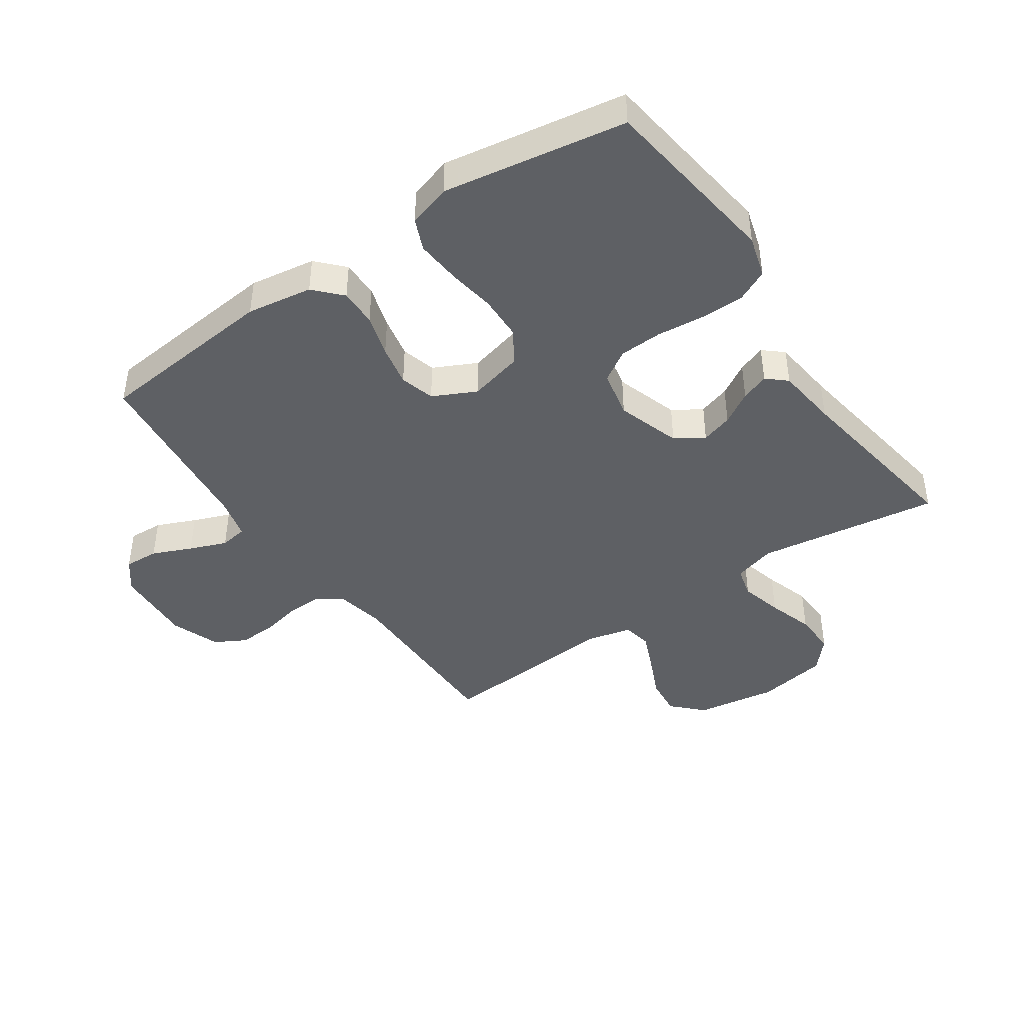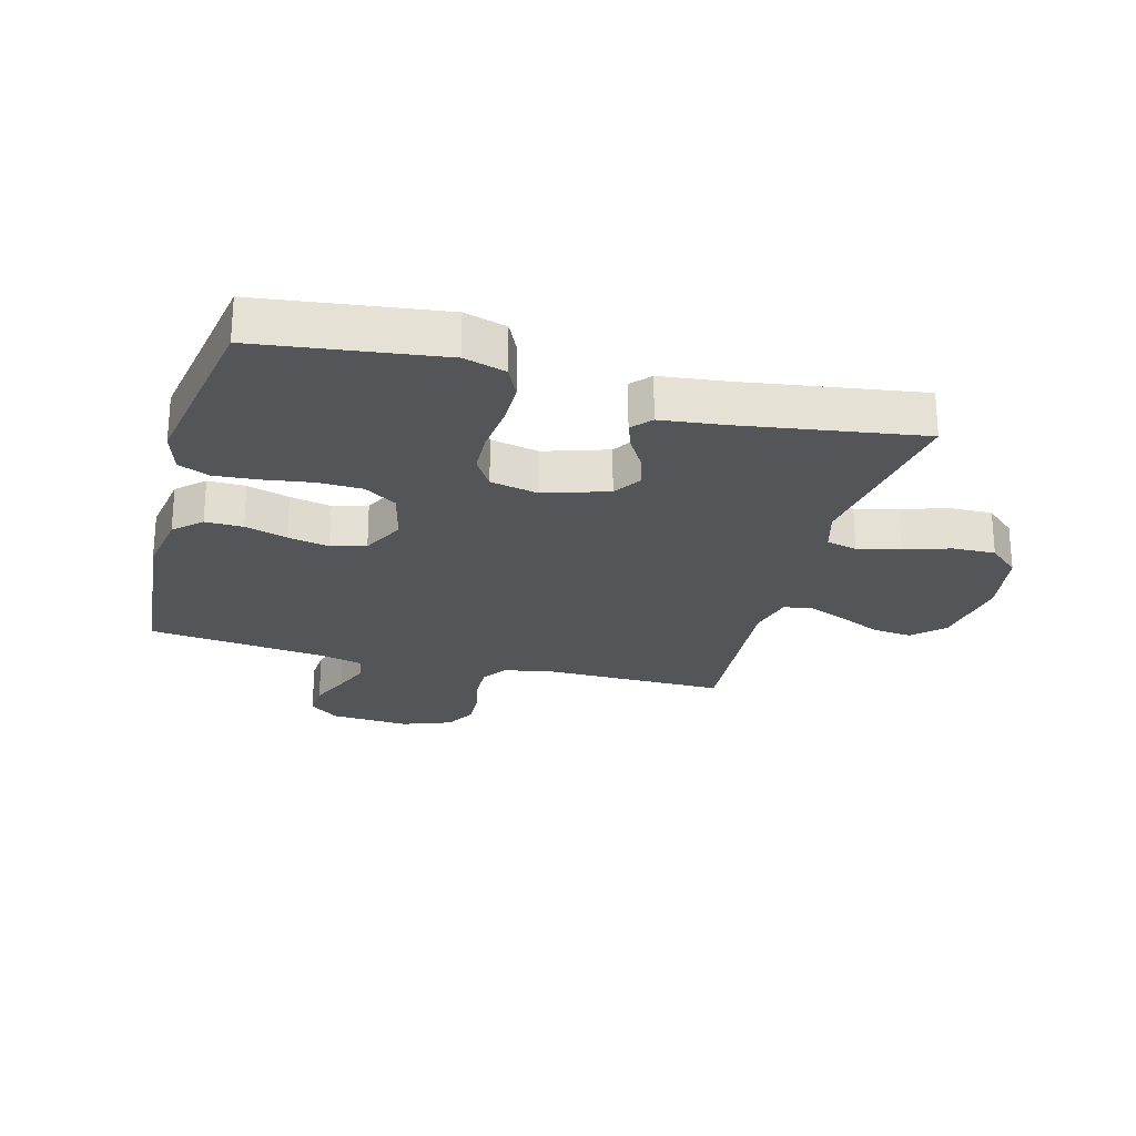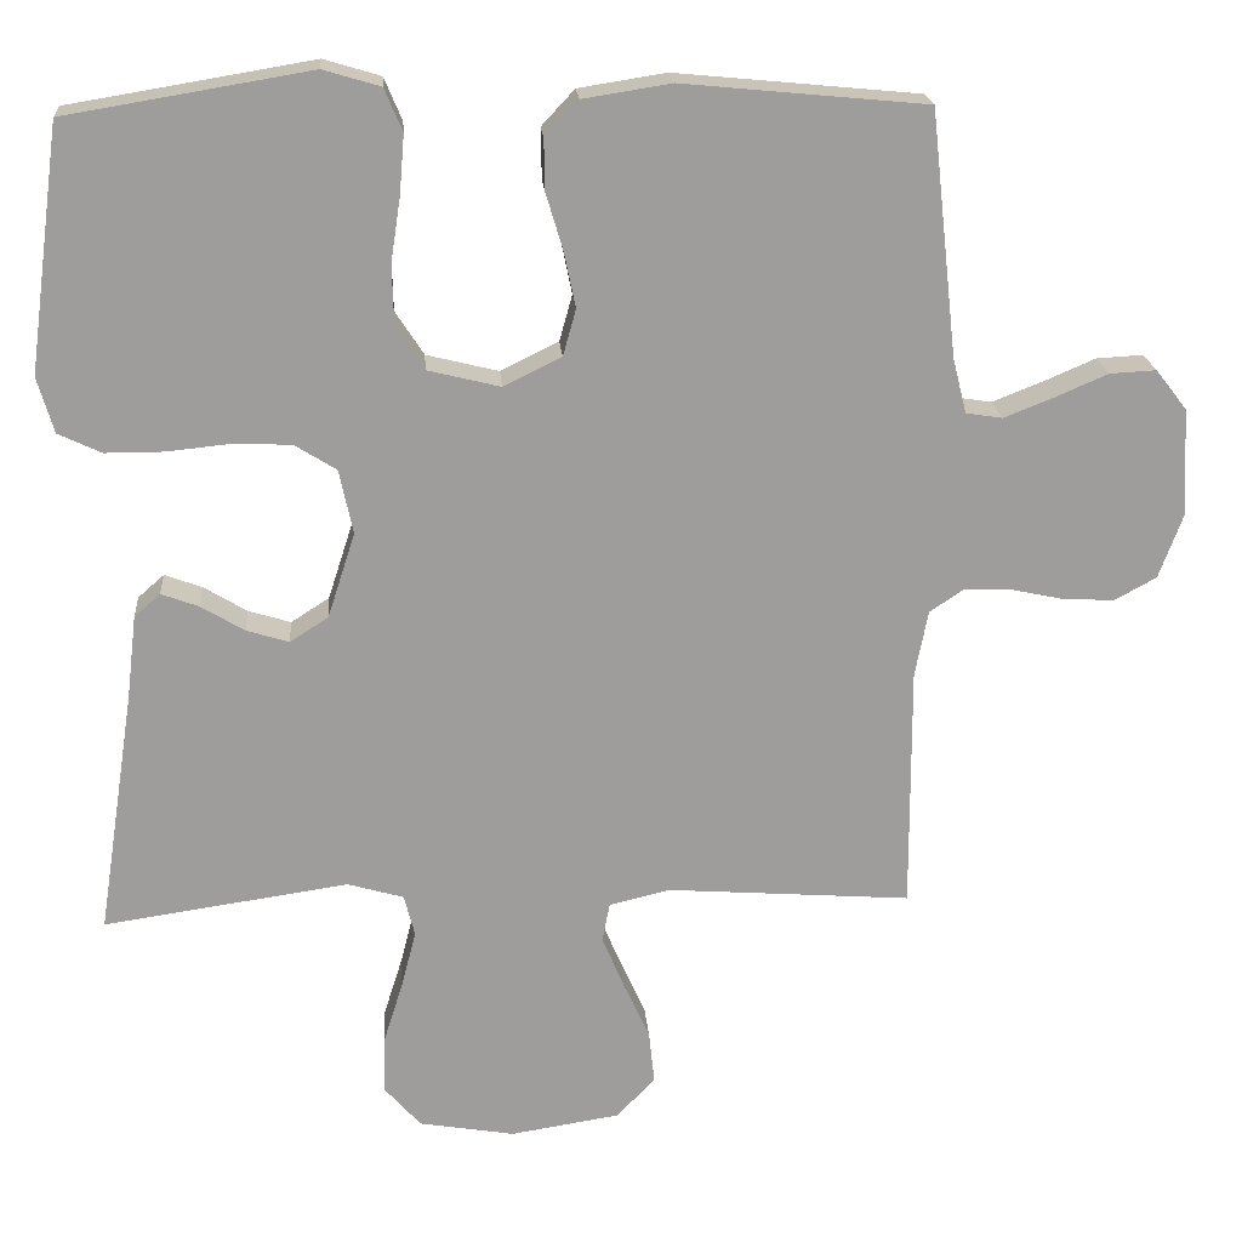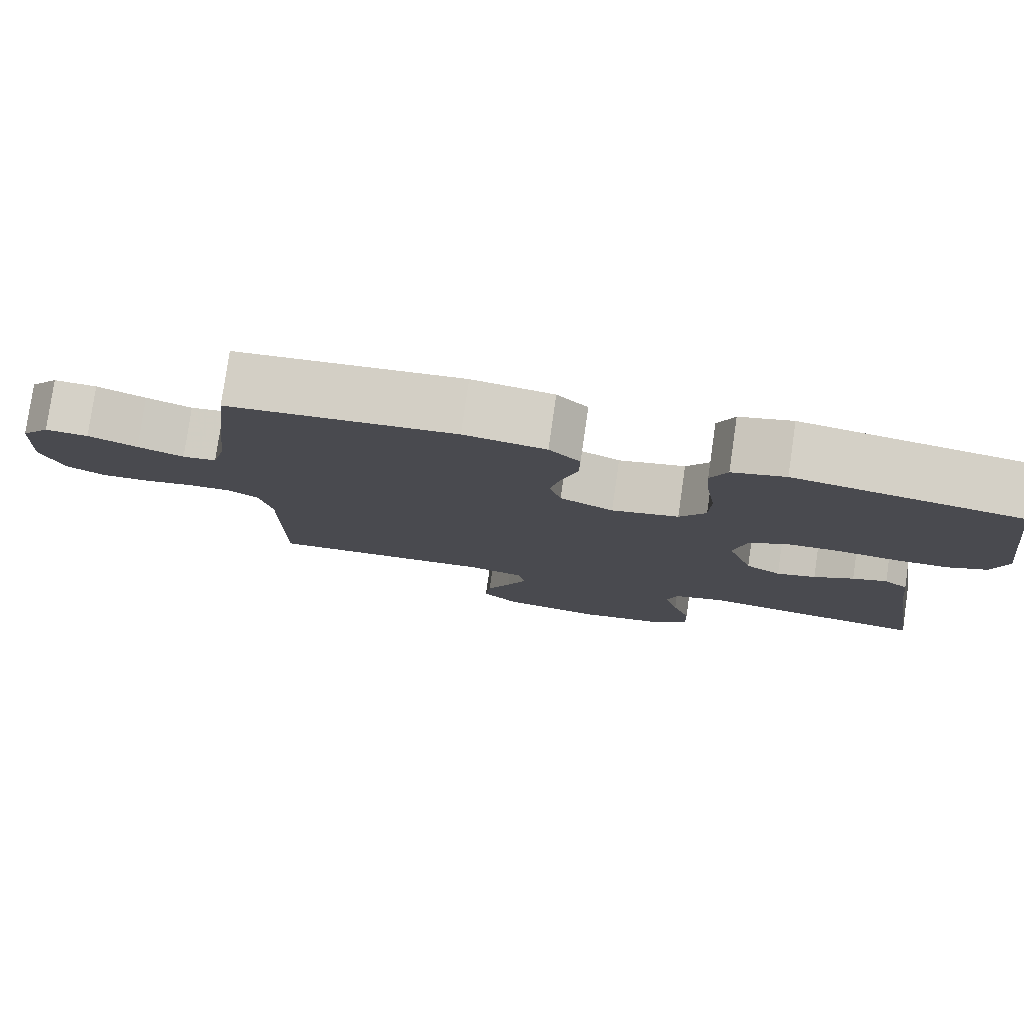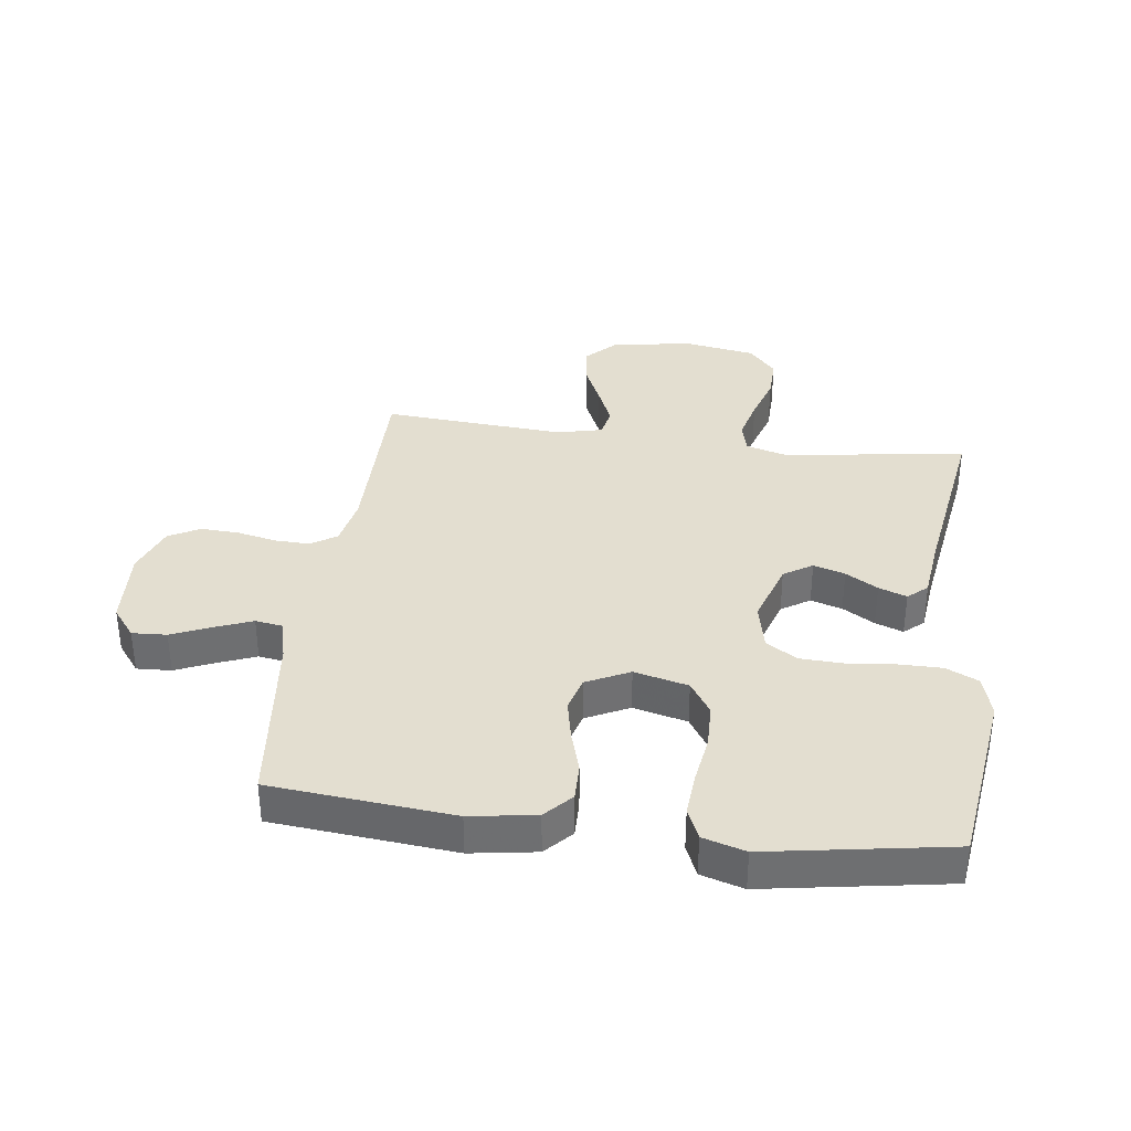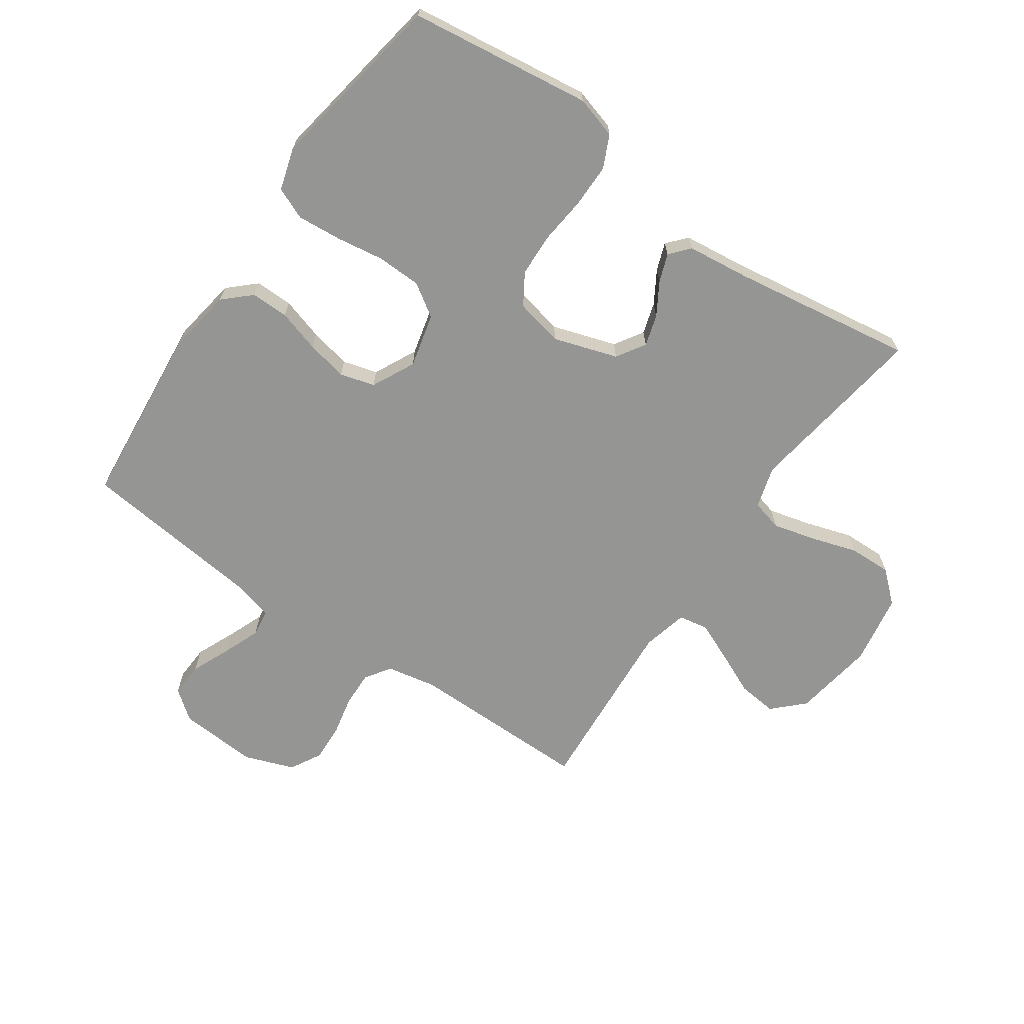
<metadata>
{"format":"obj","ext":"obj","renderer":"f3d","projection":"perspective","resolution":1024,"background":"white","views":[{"elev":-42.9,"azim":34.5,"up":"+Y"},{"elev":-24.6,"azim":74.8,"up":"+Y"},{"elev":19.9,"azim":175.6,"up":"+Z"},{"elev":79.5,"azim":8.2,"up":"+Z"},{"elev":35.7,"azim":7.4,"up":"+Y"},{"elev":-67.4,"azim":55.2,"up":"+Y"}]}
</metadata>
<code>
v 0.5 0.07 0.5
v 0.54 0.07 0.2
v 0.52 0.07 0.131
v 0.467 0.07 0.106
v 0.395 0.07 0.106
v 0.317 0.07 0.114
v 0.246 0.07 0.111
v 0.195 0.07 0.079
v 0.178 0.07 0
v 0.212 0.07 -0.105
v 0.259 0.07 -0.135
v 0.311 0.07 -0.119
v 0.364 0.07 -0.087
v 0.41 0.07 -0.07
v 0.442 0.07 -0.098
v 0.454 0.07 -0.2
v 0.5 0.07 -0.5
v 0.2 0.07 -0.456
v 0.131 0.07 -0.476
v 0.118 0.07 -0.527
v 0.136 0.07 -0.597
v 0.16 0.07 -0.673
v 0.162 0.07 -0.743
v 0.117 0.07 -0.794
v 0 0.07 -0.814
v -0.134 0.07 -0.793
v -0.182 0.07 -0.744
v -0.175 0.07 -0.679
v -0.143 0.07 -0.608
v -0.116 0.07 -0.544
v -0.125 0.07 -0.496
v -0.2 0.07 -0.478
v -0.5 0.07 -0.5
v -0.499 0.07 -0.2
v -0.515 0.07 -0.118
v -0.557 0.07 -0.09
v -0.615 0.07 -0.092
v -0.68 0.07 -0.106
v -0.743 0.07 -0.109
v -0.794 0.07 -0.081
v -0.824 0.07 0
v -0.816 0.07 0.131
v -0.778 0.07 0.18
v -0.721 0.07 0.177
v -0.656 0.07 0.149
v -0.595 0.07 0.125
v -0.55 0.07 0.132
v -0.533 0.07 0.2
v -0.5 0.07 0.5
v -0.2 0.07 0.529
v -0.092 0.07 0.512
v -0.051 0.07 0.468
v -0.052 0.07 0.406
v -0.073 0.07 0.336
v -0.087 0.07 0.268
v -0.071 0.07 0.211
v 0 0.07 0.176
v 0.089 0.07 0.198
v 0.124 0.07 0.252
v 0.126 0.07 0.325
v 0.114 0.07 0.404
v 0.108 0.07 0.477
v 0.13 0.07 0.529
v 0.2 0.07 0.55
v 0.5 0 0.5
v 0.54 0 0.2
v 0.52 0 0.131
v 0.467 0 0.106
v 0.395 0 0.106
v 0.317 0 0.114
v 0.246 0 0.111
v 0.195 0 0.079
v 0.178 0 0
v 0.212 0 -0.105
v 0.259 0 -0.135
v 0.311 0 -0.119
v 0.364 0 -0.087
v 0.41 0 -0.07
v 0.442 0 -0.098
v 0.454 0 -0.2
v 0.5 0 -0.5
v 0.2 0 -0.456
v 0.131 0 -0.476
v 0.118 0 -0.527
v 0.136 0 -0.597
v 0.16 0 -0.673
v 0.162 0 -0.743
v 0.117 0 -0.794
v 0 0 -0.814
v -0.134 0 -0.793
v -0.182 0 -0.744
v -0.175 0 -0.679
v -0.143 0 -0.608
v -0.116 0 -0.544
v -0.125 0 -0.496
v -0.2 0 -0.478
v -0.5 0 -0.5
v -0.499 0 -0.2
v -0.515 0 -0.118
v -0.557 0 -0.09
v -0.615 0 -0.092
v -0.68 0 -0.106
v -0.743 0 -0.109
v -0.794 0 -0.081
v -0.824 0 0
v -0.816 0 0.131
v -0.778 0 0.18
v -0.721 0 0.177
v -0.656 0 0.149
v -0.595 0 0.125
v -0.55 0 0.132
v -0.533 0 0.2
v -0.5 0 0.5
v -0.2 0 0.529
v -0.092 0 0.512
v -0.051 0 0.468
v -0.052 0 0.406
v -0.073 0 0.336
v -0.087 0 0.268
v -0.071 0 0.211
v 0 0 0.176
v 0.089 0 0.198
v 0.124 0 0.252
v 0.126 0 0.325
v 0.114 0 0.404
v 0.108 0 0.477
v 0.13 0 0.529
v 0.2 0 0.55
f 4 5 6
f 3 4 6
f 2 3 6
f 1 2 6
f 64 1 6
f 63 64 6
f 62 63 6
f 61 62 6
f 60 61 6
f 59 60 6 7
f 58 59 7 8
f 57 58 8 9
f 56 57 9 10
f 52 53 54
f 51 52 54
f 50 51 54
f 49 50 54
f 48 49 54
f 47 48 54 55
f 43 44 45
f 42 43 45
f 41 42 45
f 40 41 45
f 39 40 45
f 38 39 45
f 37 38 45
f 36 37 45 46
f 35 36 46 47
f 32 33 34
f 47 55 56
f 35 47 56
f 34 35 56
f 32 34 56
f 31 32 56
f 27 28 29
f 26 27 29
f 25 26 29
f 24 25 29
f 23 24 29
f 22 23 29
f 21 22 29
f 20 21 29 30
f 16 17 18
f 16 18 19
f 15 16 19
f 14 15 19
f 13 14 19
f 12 13 19
f 11 12 19
f 10 11 19
f 30 31 56
f 20 30 56
f 19 20 56
f 10 19 56
f 70 69 68
f 70 68 67
f 70 67 66
f 70 66 65
f 70 65 128
f 70 128 127
f 70 127 126
f 70 126 125
f 70 125 124
f 71 70 124 123
f 72 71 123 122
f 73 72 122 121
f 74 73 121 120
f 118 117 116
f 118 116 115
f 118 115 114
f 118 114 113
f 118 113 112
f 119 118 112 111
f 109 108 107
f 109 107 106
f 109 106 105
f 109 105 104
f 109 104 103
f 109 103 102
f 109 102 101
f 110 109 101 100
f 111 110 100 99
f 98 97 96
f 120 119 111
f 120 111 99
f 120 99 98
f 120 98 96
f 120 96 95
f 93 92 91
f 93 91 90
f 93 90 89
f 93 89 88
f 93 88 87
f 93 87 86
f 93 86 85
f 94 93 85 84
f 82 81 80
f 83 82 80
f 83 80 79
f 83 79 78
f 83 78 77
f 83 77 76
f 83 76 75
f 83 75 74
f 120 95 94
f 120 94 84
f 120 84 83
f 120 83 74
f 1 65 66 2
f 2 66 67 3
f 3 67 68 4
f 4 68 69 5
f 5 69 70 6
f 6 70 71 7
f 7 71 72 8
f 8 72 73 9
f 9 73 74 10
f 10 74 75 11
f 11 75 76 12
f 12 76 77 13
f 13 77 78 14
f 14 78 79 15
f 15 79 80 16
f 16 80 81 17
f 17 81 82 18
f 18 82 83 19
f 19 83 84 20
f 20 84 85 21
f 21 85 86 22
f 22 86 87 23
f 23 87 88 24
f 24 88 89 25
f 25 89 90 26
f 26 90 91 27
f 27 91 92 28
f 28 92 93 29
f 29 93 94 30
f 30 94 95 31
f 31 95 96 32
f 32 96 97 33
f 33 97 98 34
f 34 98 99 35
f 35 99 100 36
f 36 100 101 37
f 37 101 102 38
f 38 102 103 39
f 39 103 104 40
f 40 104 105 41
f 41 105 106 42
f 42 106 107 43
f 43 107 108 44
f 44 108 109 45
f 45 109 110 46
f 46 110 111 47
f 47 111 112 48
f 48 112 113 49
f 49 113 114 50
f 50 114 115 51
f 51 115 116 52
f 52 116 117 53
f 53 117 118 54
f 54 118 119 55
f 55 119 120 56
f 56 120 121 57
f 57 121 122 58
f 58 122 123 59
f 59 123 124 60
f 60 124 125 61
f 61 125 126 62
f 62 126 127 63
f 63 127 128 64
f 64 128 65 1

</code>
